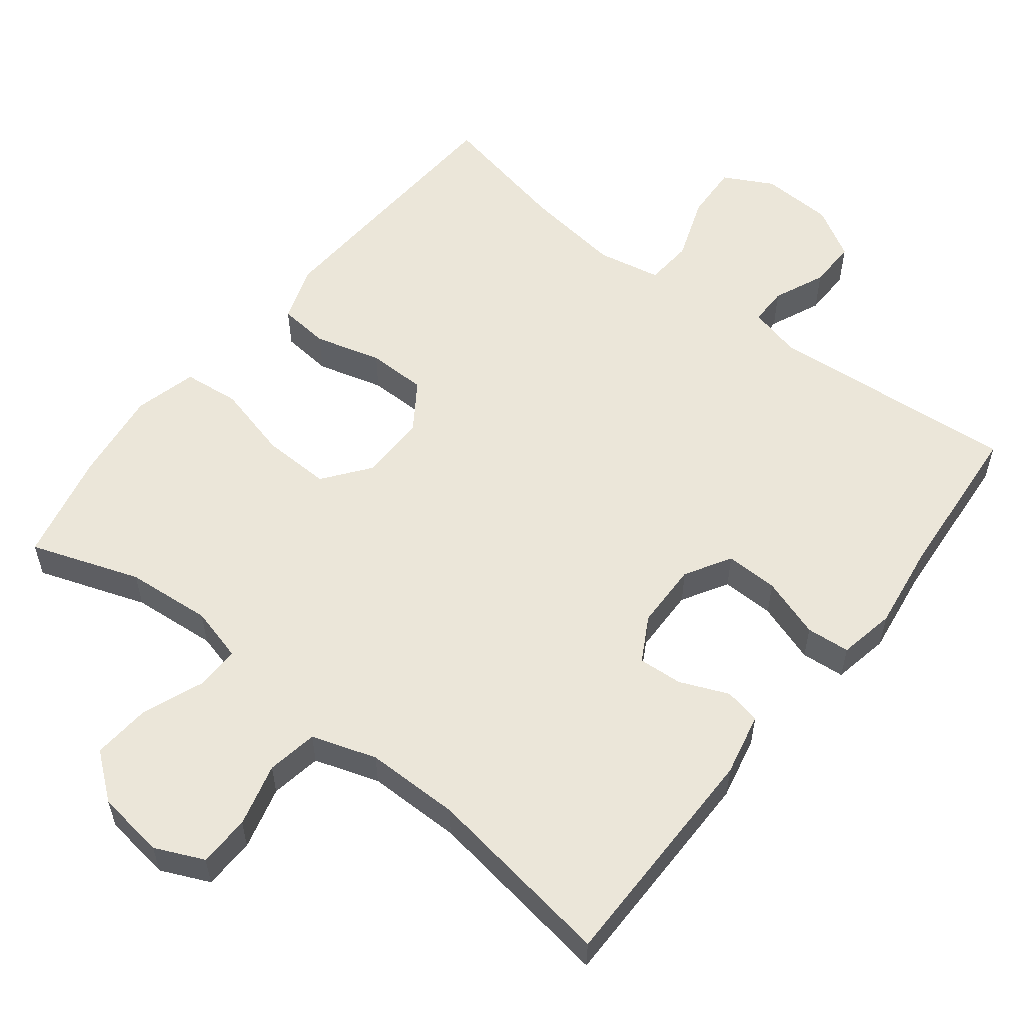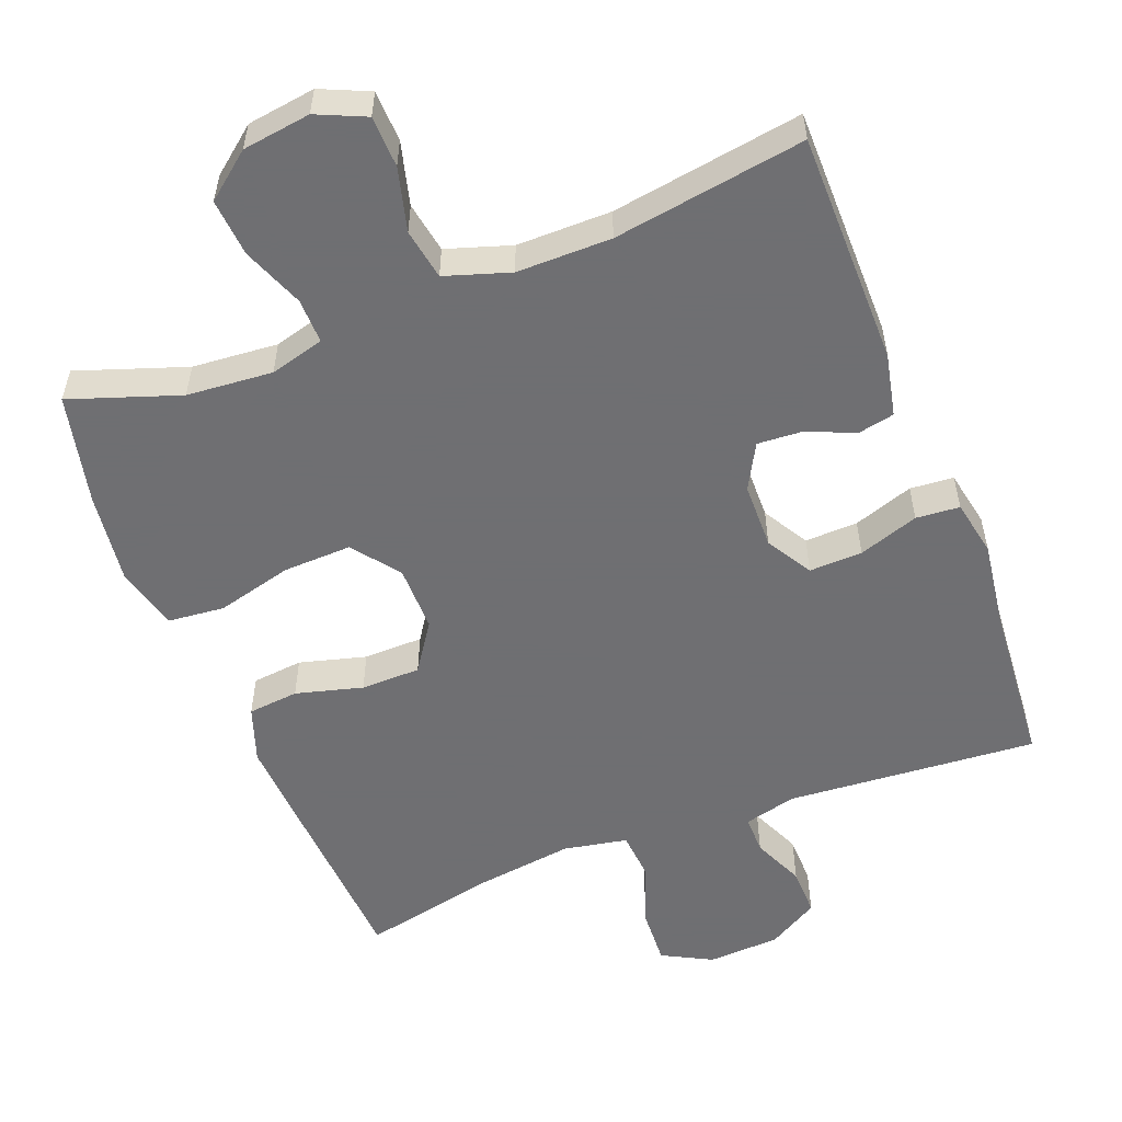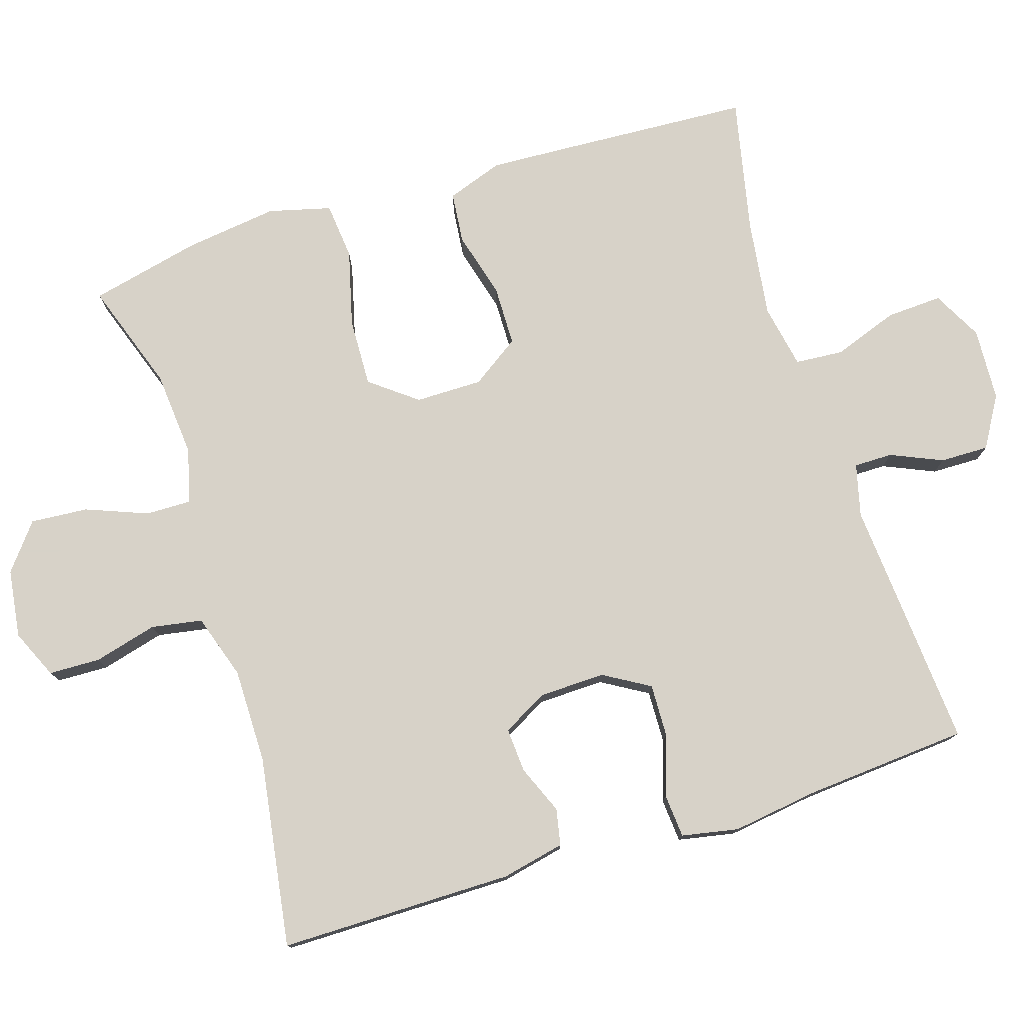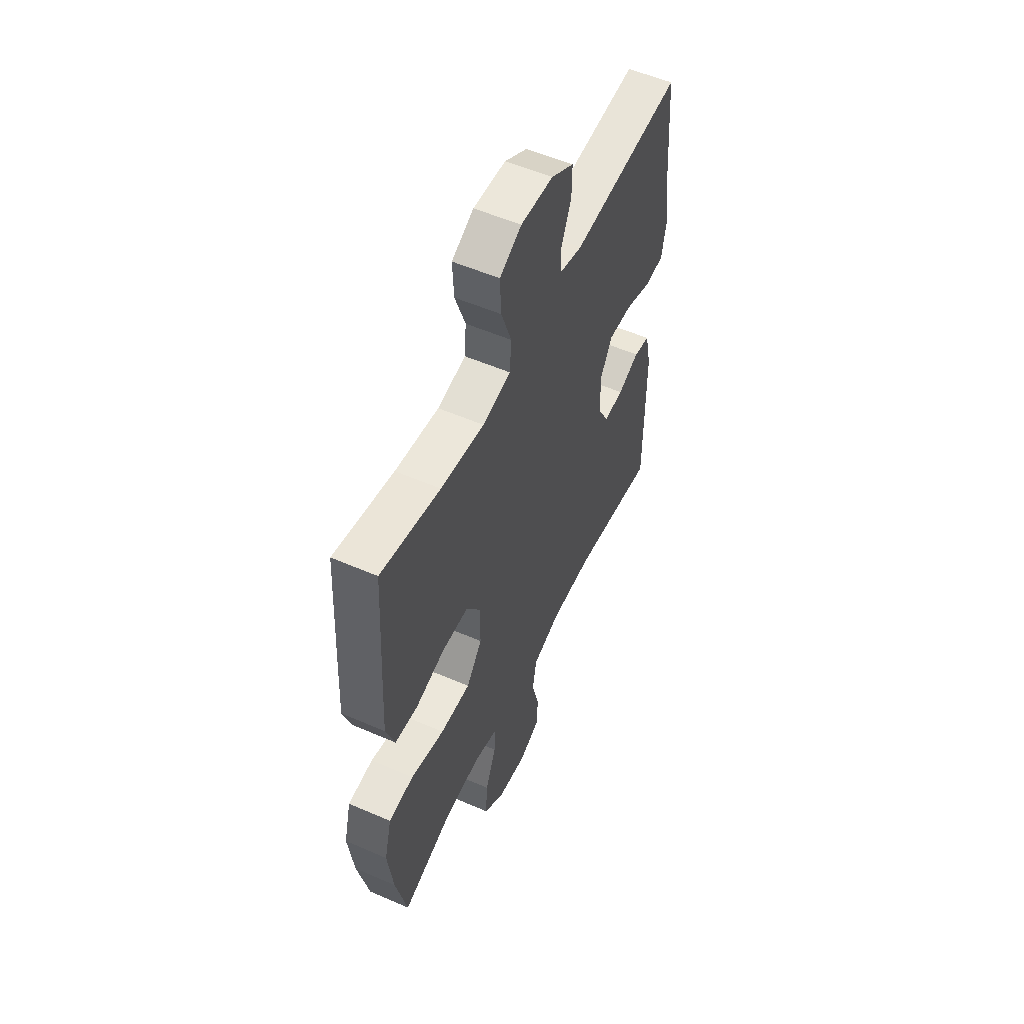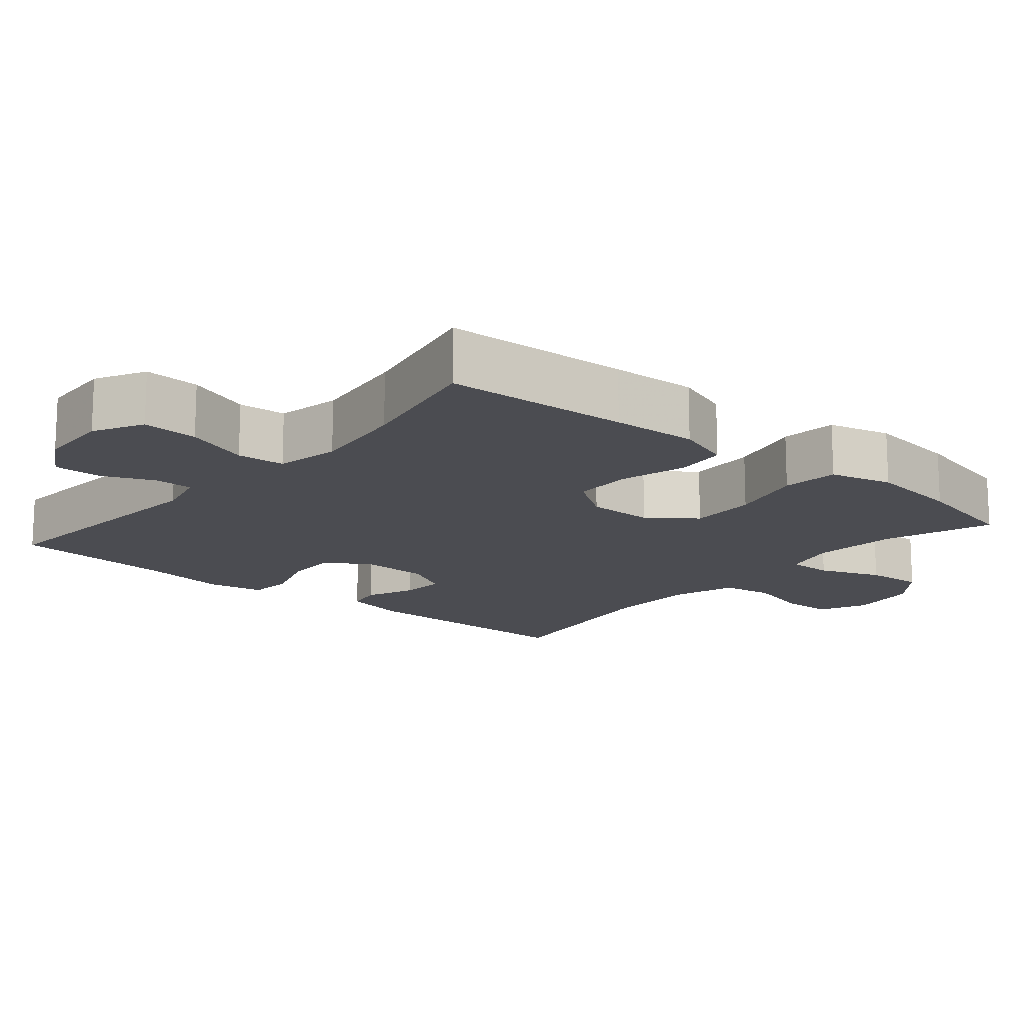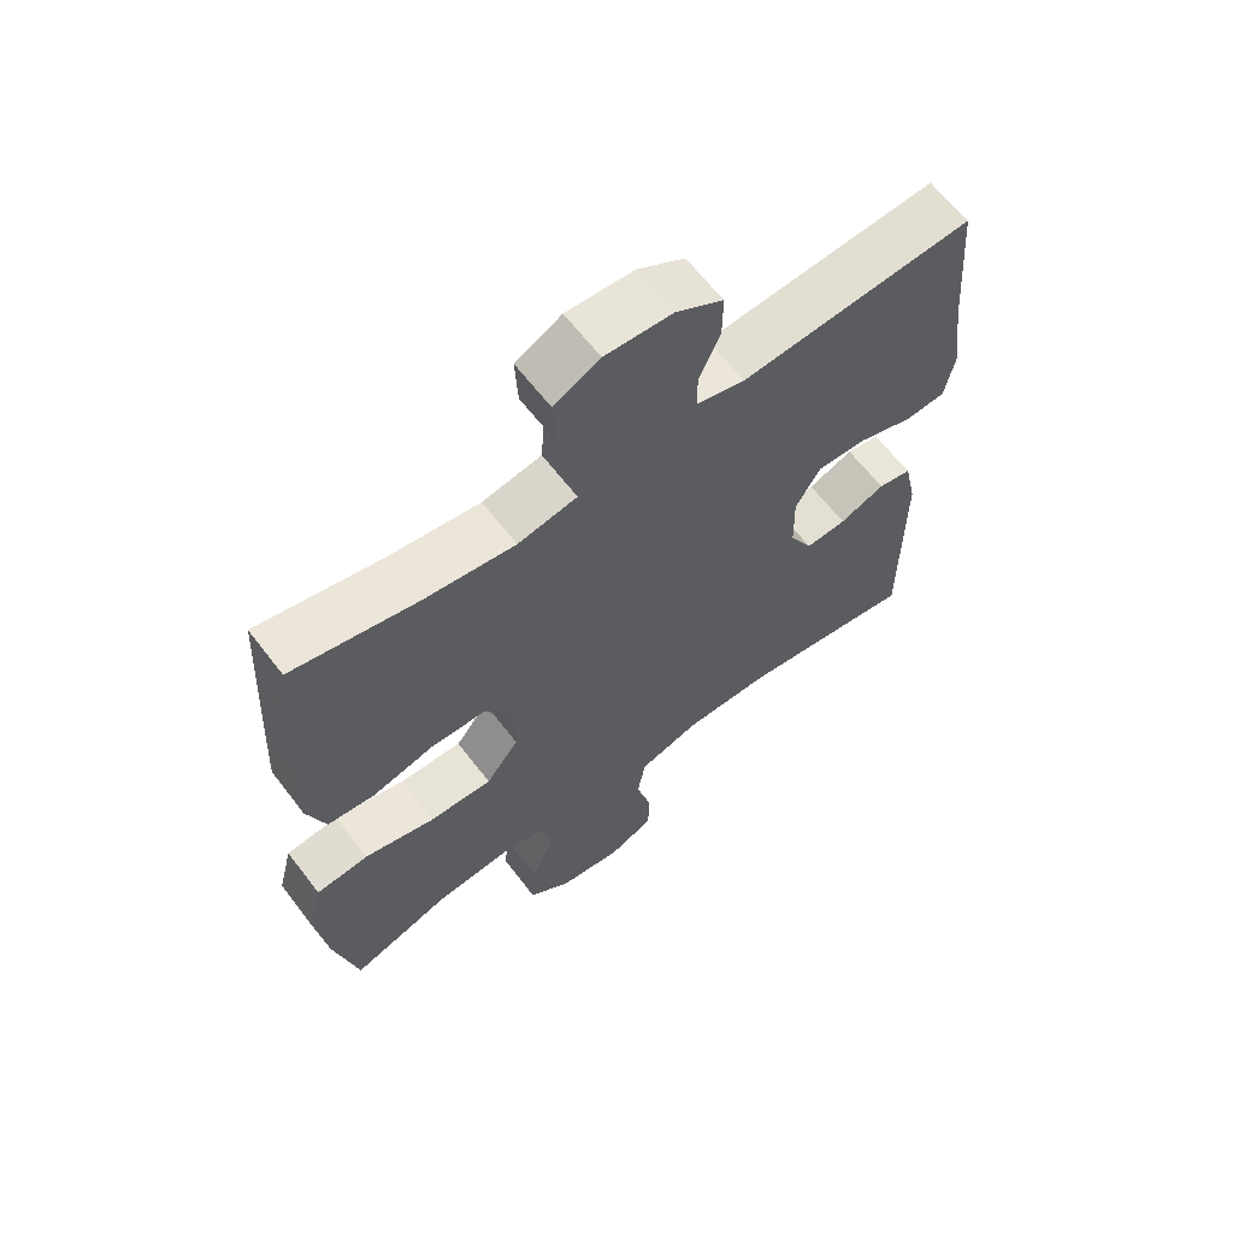
<metadata>
{"format":"obj","ext":"obj","renderer":"f3d","projection":"perspective","resolution":1024,"background":"white","views":[{"elev":56.3,"azim":-142.0,"up":"+Y"},{"elev":-54.7,"azim":-158.6,"up":"+Y"},{"elev":77.4,"azim":-107.4,"up":"+Y"},{"elev":54.8,"azim":114.7,"up":"+Z"},{"elev":-15.4,"azim":49.7,"up":"+Y"},{"elev":63.5,"azim":142.6,"up":"+Z"}]}
</metadata>
<code>
v -0.5 0.07 -0.5
v -0.5 0.07 -0.178
v -0.481 0.07 -0.091
v -0.431 0.07 -0.081
v -0.364 0.07 -0.109
v -0.303 0.07 -0.113
v -0.269 0.07 -0.051
v -0.267 0.07 0.04
v -0.304 0.07 0.103
v -0.377 0.07 0.101
v -0.46 0.07 0.073
v -0.52 0.07 0.078
v -0.535 0.07 0.156
v -0.518 0.07 0.275
v -0.5 0.07 0.5
v -0.155 0.07 0.473
v -0.083 0.07 0.491
v -0.083 0.07 0.544
v -0.114 0.07 0.615
v -0.115 0.07 0.682
v -0.045 0.07 0.723
v 0.055 0.07 0.728
v 0.123 0.07 0.692
v 0.119 0.07 0.615
v 0.087 0.07 0.526
v 0.092 0.07 0.46
v 0.18 0.07 0.443
v 0.315 0.07 0.461
v 0.5 0.07 0.5
v 0.514 0.07 0.244
v 0.52 0.07 0.126
v 0.493 0.07 0.049
v 0.423 0.07 0.042
v 0.331 0.07 0.067
v 0.249 0.07 0.066
v 0.204 0.07 0
v 0.204 0.07 -0.092
v 0.253 0.07 -0.156
v 0.347 0.07 -0.153
v 0.452 0.07 -0.126
v 0.53 0.07 -0.134
v 0.552 0.07 -0.22
v 0.535 0.07 -0.348
v 0.5 0.07 -0.5
v 0.35 0.07 -0.448
v 0.232 0.07 -0.438
v 0.157 0.07 -0.458
v 0.158 0.07 -0.52
v 0.191 0.07 -0.605
v 0.197 0.07 -0.684
v 0.134 0.07 -0.734
v 0.04 0.07 -0.747
v -0.027 0.07 -0.717
v -0.029 0.07 -0.646
v -0.006 0.07 -0.559
v -0.018 0.07 -0.489
v -0.107 0.07 -0.46
v -0.237 0.07 -0.46
v -0.5 0 -0.5
v -0.5 0 -0.178
v -0.481 0 -0.091
v -0.431 0 -0.081
v -0.364 0 -0.109
v -0.303 0 -0.113
v -0.269 0 -0.051
v -0.267 0 0.04
v -0.304 0 0.103
v -0.377 0 0.101
v -0.46 0 0.073
v -0.52 0 0.078
v -0.535 0 0.156
v -0.518 0 0.275
v -0.5 0 0.5
v -0.155 0 0.473
v -0.083 0 0.491
v -0.083 0 0.544
v -0.114 0 0.615
v -0.115 0 0.682
v -0.045 0 0.723
v 0.055 0 0.728
v 0.123 0 0.692
v 0.119 0 0.615
v 0.087 0 0.526
v 0.092 0 0.46
v 0.18 0 0.443
v 0.315 0 0.461
v 0.5 0 0.5
v 0.514 0 0.244
v 0.52 0 0.126
v 0.493 0 0.049
v 0.423 0 0.042
v 0.331 0 0.067
v 0.249 0 0.066
v 0.204 0 0
v 0.204 0 -0.092
v 0.253 0 -0.156
v 0.347 0 -0.153
v 0.452 0 -0.126
v 0.53 0 -0.134
v 0.552 0 -0.22
v 0.535 0 -0.348
v 0.5 0 -0.5
v 0.35 0 -0.448
v 0.232 0 -0.438
v 0.157 0 -0.458
v 0.158 0 -0.52
v 0.191 0 -0.605
v 0.197 0 -0.684
v 0.134 0 -0.734
v 0.04 0 -0.747
v -0.027 0 -0.717
v -0.029 0 -0.646
v -0.006 0 -0.559
v -0.018 0 -0.489
v -0.107 0 -0.46
v -0.237 0 -0.46
f 52 53 54 55
f 52 55 56
f 51 52 56
f 48 49 50 51
f 47 48 51 56
f 46 47 56 57
f 42 43 44 45
f 42 45 46
f 39 40 41 42
f 38 39 42 46
f 37 38 46 57
f 31 32 33 34
f 31 34 35
f 28 29 30 31
f 27 28 31 35
f 26 27 35 36
f 22 23 24 25
f 22 25 26
f 21 22 26
f 18 19 20 21
f 17 18 21 26
f 16 17 26 36
f 14 15 16 36
f 10 11 12 13
f 9 10 13 14
f 2 3 4 5
f 58 1 2 5
f 58 5 6
f 57 58 6 7
f 37 57 7 8
f 9 14 36 37
f 8 9 37
f 113 112 111 110
f 114 113 110
f 114 110 109
f 109 108 107 106
f 114 109 106 105
f 115 114 105 104
f 103 102 101 100
f 104 103 100
f 100 99 98 97
f 104 100 97 96
f 115 104 96 95
f 92 91 90 89
f 93 92 89
f 89 88 87 86
f 93 89 86 85
f 94 93 85 84
f 83 82 81 80
f 84 83 80
f 84 80 79
f 79 78 77 76
f 84 79 76 75
f 94 84 75 74
f 94 74 73 72
f 71 70 69 68
f 72 71 68 67
f 63 62 61 60
f 63 60 59 116
f 64 63 116
f 65 64 116 115
f 66 65 115 95
f 95 94 72 67
f 95 67 66
f 1 59 60 2
f 2 60 61 3
f 3 61 62 4
f 4 62 63 5
f 5 63 64 6
f 6 64 65 7
f 7 65 66 8
f 8 66 67 9
f 9 67 68 10
f 10 68 69 11
f 11 69 70 12
f 12 70 71 13
f 13 71 72 14
f 14 72 73 15
f 15 73 74 16
f 16 74 75 17
f 17 75 76 18
f 18 76 77 19
f 19 77 78 20
f 20 78 79 21
f 21 79 80 22
f 22 80 81 23
f 23 81 82 24
f 24 82 83 25
f 25 83 84 26
f 26 84 85 27
f 27 85 86 28
f 28 86 87 29
f 29 87 88 30
f 30 88 89 31
f 31 89 90 32
f 32 90 91 33
f 33 91 92 34
f 34 92 93 35
f 35 93 94 36
f 36 94 95 37
f 37 95 96 38
f 38 96 97 39
f 39 97 98 40
f 40 98 99 41
f 41 99 100 42
f 42 100 101 43
f 43 101 102 44
f 44 102 103 45
f 45 103 104 46
f 46 104 105 47
f 47 105 106 48
f 48 106 107 49
f 49 107 108 50
f 50 108 109 51
f 51 109 110 52
f 52 110 111 53
f 53 111 112 54
f 54 112 113 55
f 55 113 114 56
f 56 114 115 57
f 57 115 116 58
f 58 116 59 1

</code>
